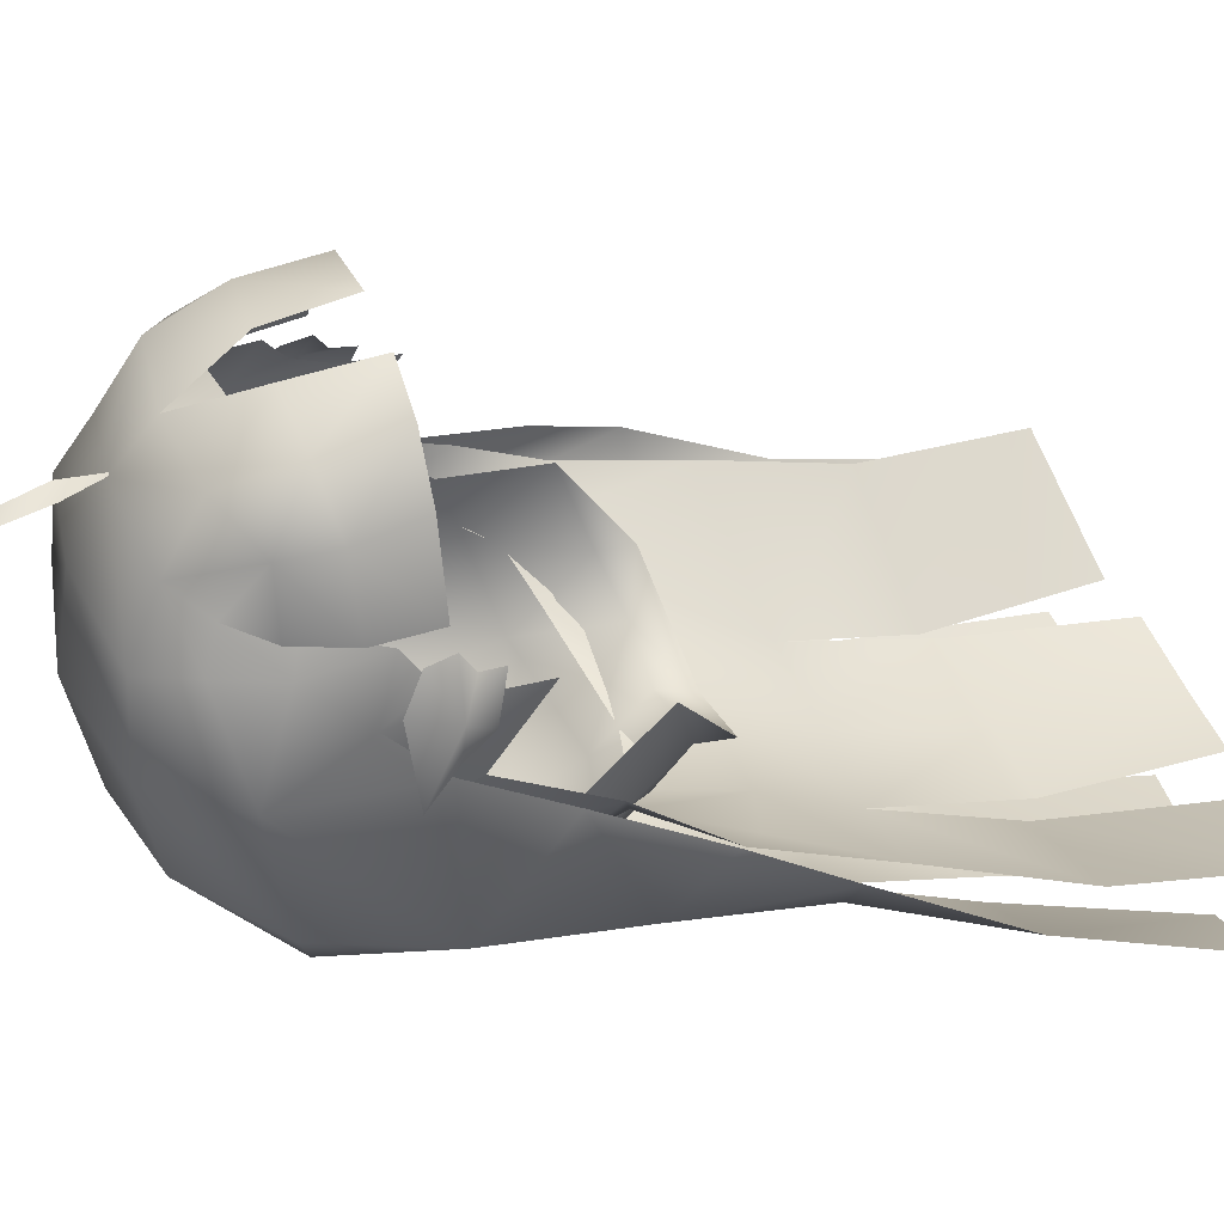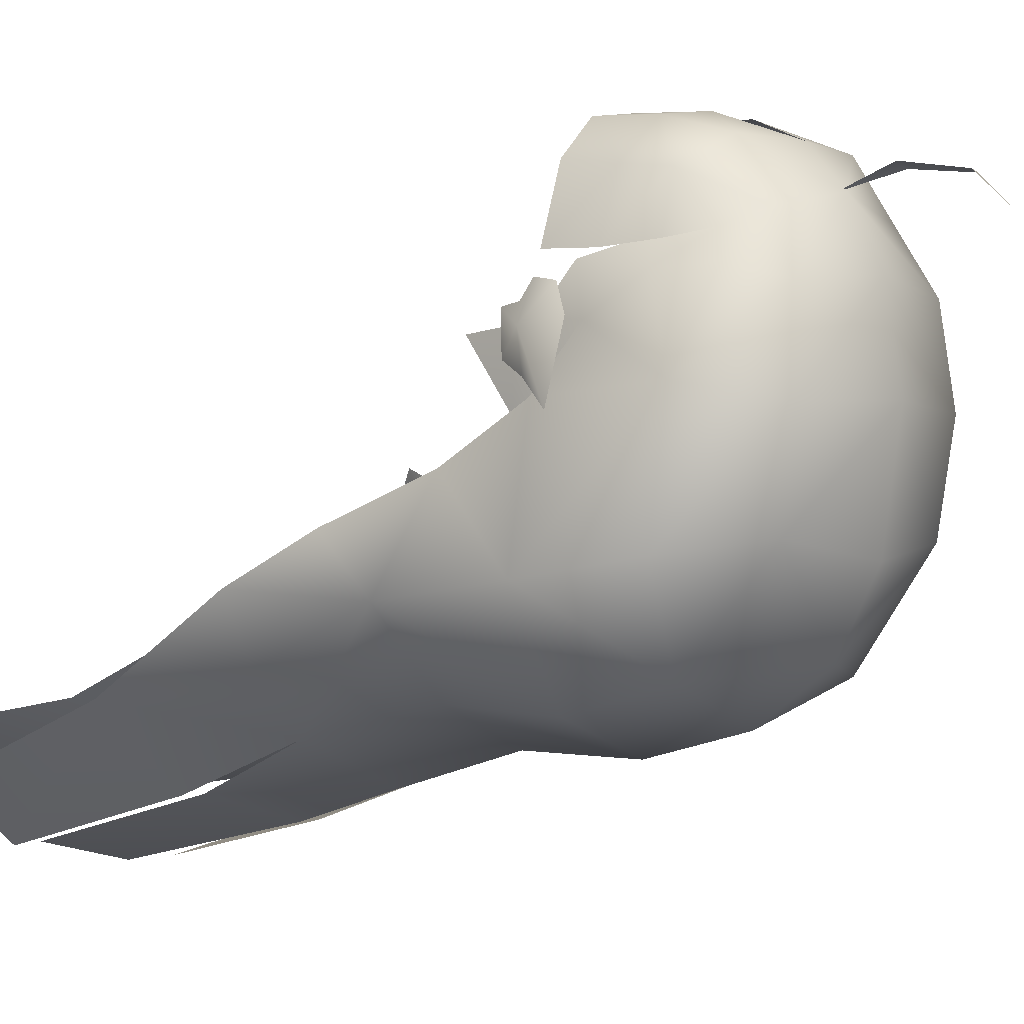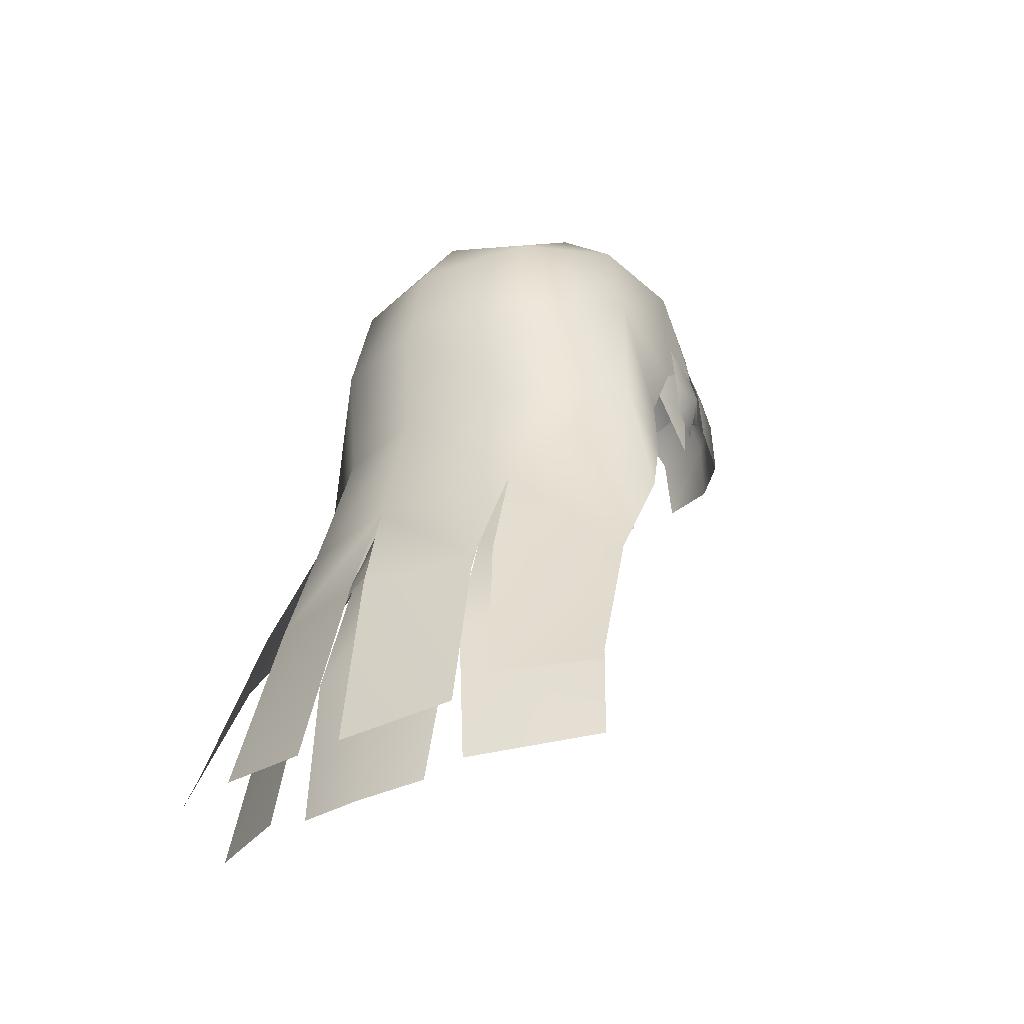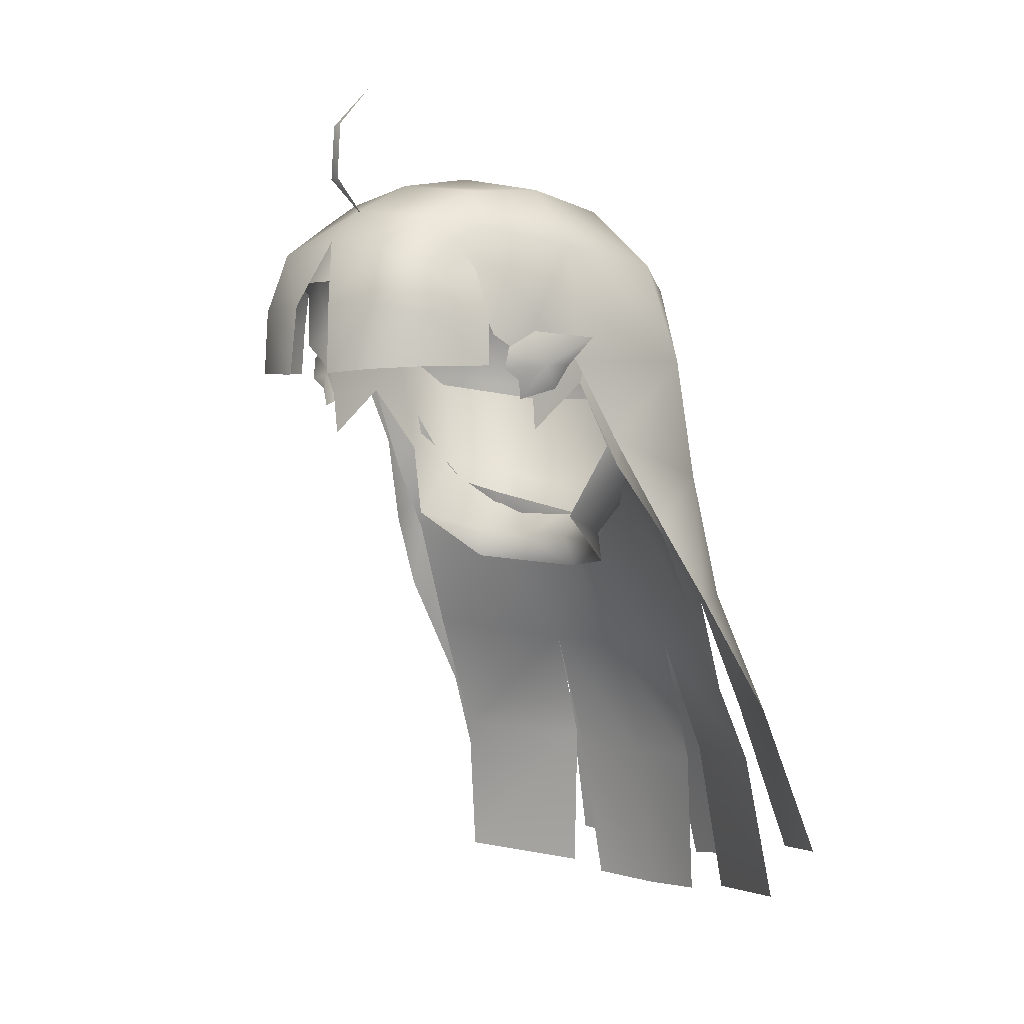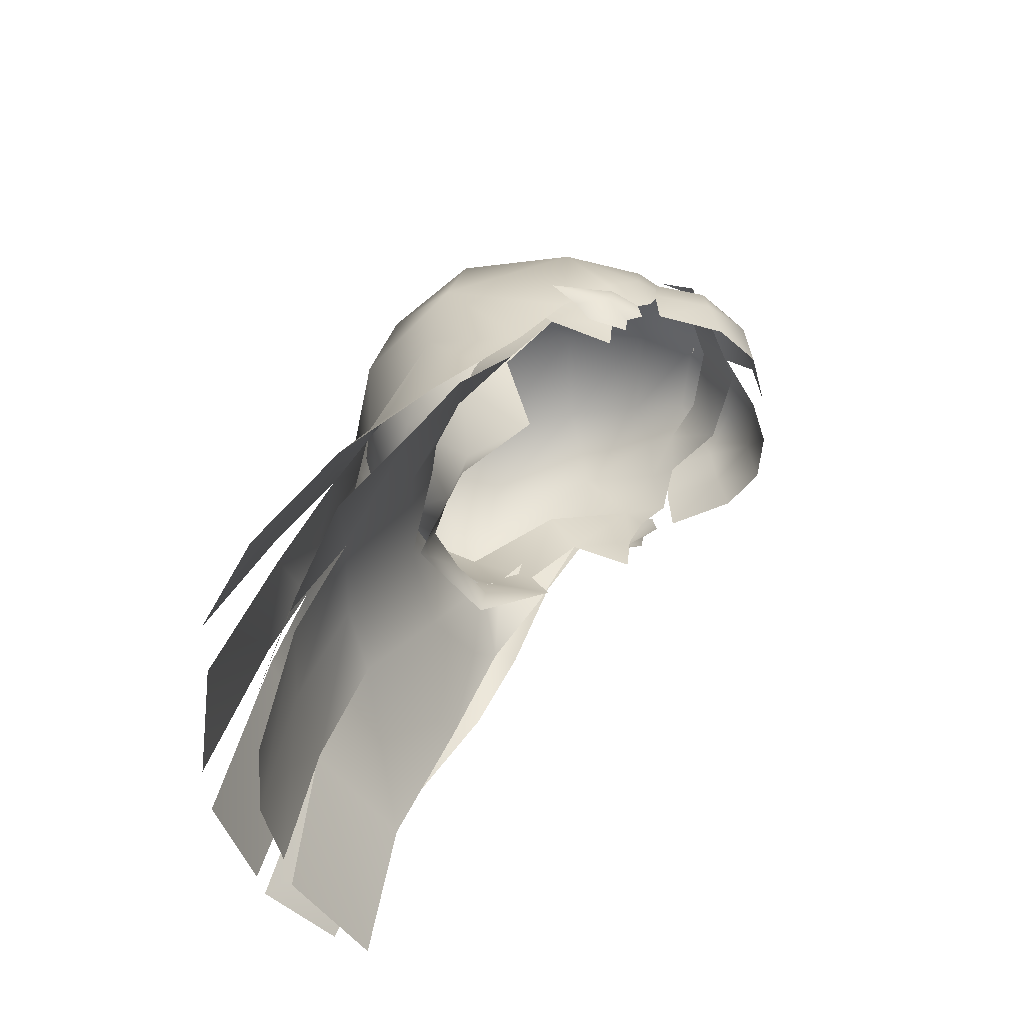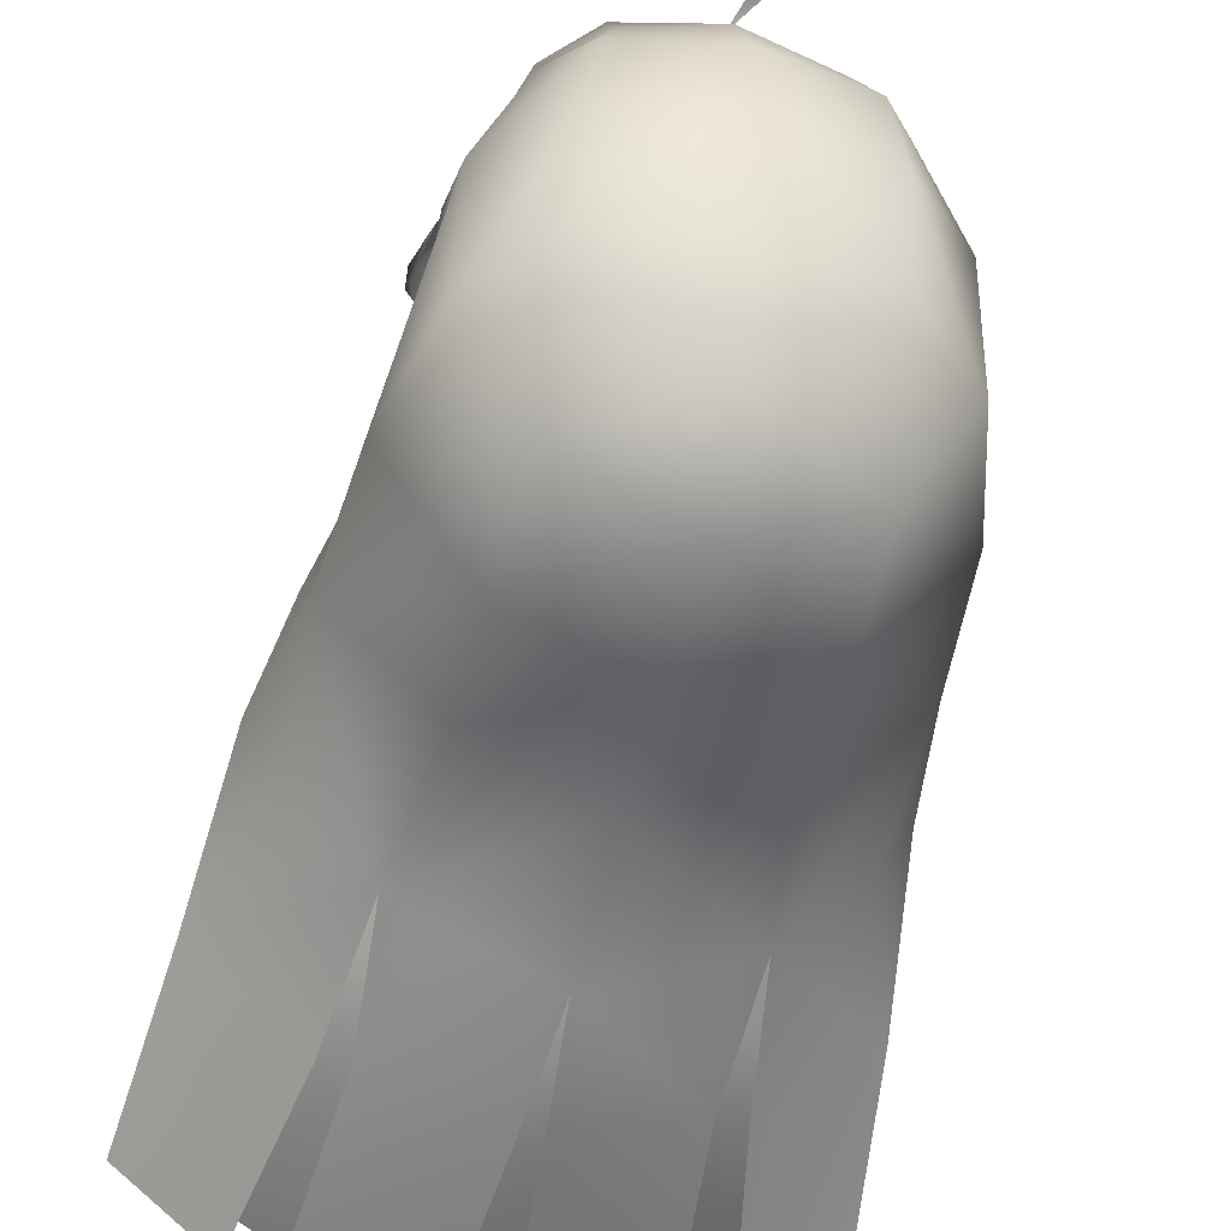
<metadata>
{"format":"obj","ext":"obj","renderer":"f3d","projection":"perspective","resolution":1024,"background":"white","views":[{"elev":45.7,"azim":-109.9,"up":"+Z"},{"elev":-1.6,"azim":130.8,"up":"+Z"},{"elev":-34.0,"azim":-143.2,"up":"+Y"},{"elev":1.4,"azim":44.5,"up":"+Y"},{"elev":-54.1,"azim":-84.5,"up":"+Y"},{"elev":-45.2,"azim":166.3,"up":"+Z"}]}
</metadata>
<code>
g mesh00
v -7.993 41.29 -0.5802
v -7.989 40.37 -3.49
v -8.593 36.97 -2.842
v 8.248 32.19 -6.616
v 9.479 33.24 -5.53
v 10.15 27.54 -7.908
v 4.22 26.58 -11.95
v 0 31.12 -9.143
v 4.916 31.12 -8.545
v 4.541 35.34 -7.2
v 6.359 36.01 -5.993
v -11.39 29.81 -6.671
v -10.25 36.38 -7.137
v -9.849 29.91 -9.216
v -10.25 36.38 -7.137
v -9.749 42.52 -6.383
v -5.668 41.59 -11.34
v -8.152 48.39 0.4558
v -8.342 47.67 -5.578
v -9.749 42.52 -6.383
v -5.503 46.71 -10.01
v -5.668 41.59 -11.34
v 10.34 33.76 -4.45
v 10.25 36.38 -7.137
v 8.871 38.42 -2.322
v 9.749 42.52 -6.383
v 8.395 42.37 0.1125
v 8.152 48.39 0.4558
v -8.248 32.19 -6.616
v -6.359 36.01 -5.993
v -4.916 31.12 -8.545
v -4.541 35.34 -7.2
v 0 31.12 -9.143
v 0 34.1 -9.312
v 4.541 35.34 -7.2
v 6.44 29.15 -12.48
v 5.405 35.58 -11.04
v 10.25 36.38 -7.137
v 5.668 41.59 -11.34
v 9.749 42.52 -6.383
v 5.503 46.71 -10.01
v 8.342 47.67 -5.578
v -11.39 29.81 -6.671
v -10.34 33.76 -4.45
v -10.25 36.38 -7.137
v -8.871 38.42 -2.322
v -9.749 42.52 -6.383
v -8.395 42.37 0.1125
v -8.152 48.39 0.4558
v -5.668 41.59 -11.34
v -5.405 35.58 -11.04
v -10.25 36.38 -7.137
v -6.44 29.15 -12.48
v -9.849 29.91 -9.216
v -12.14 23.55 -10.92
v -11.39 29.81 -6.671
v 10.34 33.76 -4.45
v 11.39 29.81 -6.671
v 10.25 36.38 -7.137
v 9.849 29.86 -9.721
v 6.44 29.15 -12.48
v 12.14 23.55 -10.92
v 7.266 23.23 -14.89
v 8.854 14.85 -17.25
v -7.989 40.37 -3.49
v -7.473 37.77 -5.042
v -8.593 36.97 -2.842
v -6.359 36.01 -5.993
v -9.479 33.24 -5.53
v -8.248 32.19 -6.616
v -10.15 27.54 -7.908
v -4.916 31.12 -8.545
v -4.22 26.58 -11.95
v 0 31.12 -9.143
v 0 26.37 -12.38
v 4.22 26.58 -11.95
v 4.161 19.94 -14.06
v 11.68 13.06 -12.21
v 4.85 20.47 -14.33
v 10.91 20.77 -10.96
v 4.22 26.58 -11.95
v 10.15 27.54 -7.908
v 4.916 31.12 -8.545
v 8.248 32.19 -6.616
v 9.479 33.24 -5.53
v 7.473 37.77 -5.042
v 8.593 36.97 -2.842
v 7.989 40.37 -3.49
v 7.993 41.29 -0.5802
v 6.824 14.08 -17.25
v 0.4265 23.09 -16.34
v 6.072 23.23 -14.89
v 0 28.24 -14.77
v 6.44 29.15 -12.48
v 0 34.84 -12.99
v 5.405 35.58 -11.04
v 0 40.85 -13.13
v 5.668 41.59 -11.34
v 0 46 -11.89
v 5.503 46.71 -10.01
v -1.237 13.33 -18.44
v -6.824 14.08 -17.25
v -0.4265 23.09 -16.34
v -6.072 23.23 -14.89
v 0 28.24 -14.77
v -6.44 29.15 -12.48
v 0 34.84 -12.99
v -5.405 35.58 -11.04
v 0 40.85 -13.13
v -5.668 41.59 -11.34
v 0 46 -11.89
v -5.503 46.71 -10.01
f 1 2 3
f 4 5 6
f 7 8 9
f 9 8 10
f 9 10 11
f 12 13 14
f 15 16 17
f 18 19 20
f 20 19 21
f 20 21 22
f 23 24 25
f 25 24 26
f 25 26 27
f 27 26 28
f 29 30 31
f 31 30 32
f 31 32 33
f 33 32 34
f 33 34 35
f 36 37 38
f 38 37 39
f 38 39 40
f 40 39 41
f 40 41 42
f 43 44 45
f 45 44 46
f 45 46 47
f 47 46 48
f 47 48 49
f 50 51 52
f 52 51 53
f 52 53 54
f 54 53 55
f 54 55 56
f 57 58 59
f 59 58 60
f 59 60 61
f 61 60 62
f 61 62 63
f 63 62 64
f 65 66 67
f 67 66 68
f 67 68 69
f 69 68 70
f 69 70 71
f 71 70 72
f 71 72 73
f 73 72 74
f 73 74 75
f 75 74 76
f 75 76 77
f 78 79 80
f 80 79 81
f 80 81 82
f 82 81 83
f 82 83 84
f 84 83 11
f 84 11 85
f 85 11 86
f 85 86 87
f 87 86 88
f 87 88 89
f 90 91 92
f 92 91 93
f 92 93 94
f 94 93 95
f 94 95 96
f 96 95 97
f 96 97 98
f 98 97 99
f 98 99 100
f 101 102 103
f 103 102 104
f 103 104 105
f 105 104 106
f 105 106 107
f 107 106 108
f 107 108 109
f 109 108 110
f 109 110 111
f 111 110 112
v 8.152 48.39 0.4558
v 9.749 42.52 -6.383
v 8.342 47.67 -5.578
f 113 114 115
v -1.604 54.73 8.033
v -1.02 54.83 8.115
v -0.8841 56.95 6.174
v 3.644 48.02 9.528
v 3.882 49.74 6.739
v 0 50.25 7.589
v -3.644 48.02 9.528
v -1.256 45.16 10.89
v 0 48.44 9.6
v 4.218 46.62 8.447
v 3.487 49.03 7.443
v 0 49.36 8.262
v -5.724 46.76 8.238
v -5.319 48.46 5.988
v -6.51 46.88 5.596
v -7.628 43.83 -1.938
v -7.989 40.37 -3.49
v -7.993 41.29 -0.5802
v 7.628 43.83 -1.938
v 7.993 41.29 -0.5802
v 7.989 40.37 -3.49
v 7.628 43.83 -1.938
v 8.15 44.59 2.727
v 7.993 41.29 -0.5802
v 7.787 41.06 2.801
v 7.757 38.8 2.584
v -4.218 46.62 8.447
v 0 46.43 9.791
v 5.724 46.76 8.238
v 5.319 48.46 5.988
v 5.319 48.46 5.988
v 6.152 49.15 4.633
v 3.882 49.74 6.739
v 4.617 51.16 4.008
v 0 50.25 7.589
v 0 51.81 4.468
v -5.319 48.46 5.988
v -6.152 49.15 4.633
v -7.031 46.73 4.525
v -8.152 48.39 0.4558
v -8.15 44.59 2.727
v -8.395 42.37 0.1125
v 8.152 48.39 0.4558
v 8.342 47.67 -5.578
v 5.08 51.58 -0.2375
v 4.907 50.84 -4.964
v 0 52.59 -0.01744
v 0 51.67 -5.724
v -7.757 38.8 2.584
v -7.787 41.06 2.801
v -7.993 41.29 -0.5802
v -8.15 44.59 2.727
v -7.628 43.83 -1.938
v -7.218 44.59 5.377
v 7.031 46.73 4.525
v 8.15 44.59 2.727
v 8.395 42.37 0.1125
v -0.6523 51.92 8.622
v -1.396 51.91 8.405
v 0.2011 49.84 7.56
v -5.503 46.71 -10.01
v 0 49.66 -9.391
v 0 46 -11.89
v 5.503 46.71 -10.01
v 5.668 41.01 -10.96
v 8.928 41.78 -6.809
v 5.003 36.42 -9.015
v -5.003 36.42 -9.015
v -2.374 32.83 -6.927
v -4.747 33.24 -5.599
v 7.993 41.29 -0.5802
v 7.569 37.99 -3.187
v 7.628 43.83 -1.938
v -7.12 37.23 -5.759
v -8.928 41.78 -6.809
v -5.668 41.01 -10.96
v 7.12 37.23 -5.759
v 4.747 33.24 -5.599
v 2.374 32.83 -6.927
v -7.628 43.83 -1.938
v -7.569 37.99 -3.187
v -7.993 41.29 -0.5802
v 4.176 45.02 10.43
v 6.157 44.63 8.477
v 4.097 41.77 10.71
v 6.056 41.9 8.929
v 7.34 42.01 5.509
v 7.218 44.59 5.377
v 6.51 46.88 5.596
v -7.34 42.01 5.509
v -6.056 41.9 8.929
v -6.157 44.63 8.477
v -4.097 41.77 10.71
v -4.176 45.02 10.43
v -1.442 41.63 11.16
v 5.319 48.46 5.988
v 6.329 46.29 5.808
v 7.031 46.73 4.525
v 7.247 43.6 5.045
v 7.674 42.68 3.618
v -3.487 49.03 7.443
v -5.319 48.46 5.988
v -6.329 46.29 5.808
v -7.031 46.73 4.525
v -7.247 43.6 5.045
v -7.674 42.68 3.618
v 0 49.66 -9.391
v -4.907 50.84 -4.964
v -8.342 47.67 -5.578
v -5.08 51.58 -0.2375
v -4.617 51.16 4.008
v -3.882 49.74 6.739
v 0 32.85 -7.935
v 0 35.19 -10.39
v 0 38.04 -11.66
v 0 40.85 -12.27
v 0 31.14 -8.715
v 4.758 31.68 -5.861
v 5.849 34.24 -2.103
v -3.882 49.74 6.739
v 1.256 45.16 10.89
v 1.442 41.63 11.16
v -4.758 31.68 -5.861
v -5.849 34.24 -2.103
f 116 117 118
f 119 120 121
f 122 123 124
f 125 126 127
f 128 129 130
f 131 132 133
f 134 135 136
f 137 138 139
f 139 138 140
f 139 140 141
f 142 143 127
f 127 143 125
f 144 145 120
f 146 147 148
f 148 147 149
f 148 149 150
f 150 149 151
f 152 153 154
f 154 153 155
f 154 155 156
f 156 155 157
f 158 159 160
f 160 159 161
f 160 161 162
f 162 161 163
f 164 165 166
f 166 165 167
f 166 167 168
f 128 130 169
f 170 171 158
f 158 171 172
f 117 116 173
f 173 116 174
f 173 174 175
f 176 177 178
f 178 177 179
f 180 181 182
f 183 184 185
f 186 187 188
f 185 189 183
f 183 189 190
f 183 190 191
f 181 192 182
f 182 192 193
f 182 193 194
f 195 196 197
f 120 119 144
f 144 119 198
f 144 198 199
f 199 198 200
f 199 200 201
f 201 202 199
f 199 202 203
f 199 203 144
f 144 203 204
f 144 204 145
f 205 206 207
f 207 206 208
f 207 208 209
f 209 208 210
f 209 210 123
f 123 122 209
f 209 122 128
f 209 128 207
f 207 128 169
f 207 169 205
f 126 125 211
f 211 125 212
f 211 212 213
f 213 212 214
f 213 214 138
f 138 214 215
f 138 215 140
f 127 216 142
f 142 216 217
f 142 217 218
f 218 217 219
f 218 219 220
f 220 219 167
f 220 167 221
f 221 167 165
f 162 151 160
f 160 151 149
f 160 149 158
f 158 149 147
f 158 147 170
f 170 147 146
f 222 176 223
f 223 176 224
f 223 224 225
f 225 224 155
f 225 155 226
f 226 155 153
f 226 153 227
f 227 153 152
f 228 184 229
f 229 184 183
f 229 183 230
f 230 183 191
f 230 191 231
f 232 194 233
f 233 194 193
f 233 193 234
f 234 193 192
f 234 192 187
f 187 192 181
f 187 181 188
f 129 128 235
f 235 128 122
f 235 122 121
f 121 122 124
f 121 124 119
f 119 124 236
f 119 236 198
f 198 236 237
f 198 237 200
f 227 150 226
f 226 150 151
f 226 151 225
f 225 151 162
f 225 162 223
f 223 162 163
f 223 163 222
f 222 163 161
f 222 161 179
f 179 161 159
f 231 180 230
f 230 180 182
f 230 182 229
f 229 182 194
f 229 194 228
f 228 194 232
f 228 232 184
f 184 232 238
f 184 238 185
f 185 238 239
f 185 239 189
f 189 239 196
f 189 196 190
f 190 196 195
v 4.85 20.47 -14.33
v 11.68 13.06 -12.21
v 5.833 12.39 -15.15
v 0.4265 23.09 -16.34
v 6.824 14.08 -17.25
v 1.237 13.33 -18.44
v -4.161 19.94 -14.06
v -4.22 26.58 -11.95
v 0 19.73 -14.6
v 0 26.37 -12.38
v 4.161 19.94 -14.06
v -5.833 12.39 -15.15
v -11.68 13.06 -12.21
v -4.85 20.47 -14.33
v -10.91 20.77 -10.96
v -4.22 26.58 -11.95
v -10.15 27.54 -7.908
v -3.602 11.96 -15.15
v -4.161 19.94 -14.06
v 0 11.72 -15.69
v 0 19.73 -14.6
v 3.602 11.96 -15.15
v 4.161 19.94 -14.06
v 9.849 29.86 -9.721
v 11.39 29.81 -6.671
v 12.14 23.55 -10.92
v -6.44 29.15 -12.48
v -7.266 23.23 -14.89
v -12.14 23.55 -10.92
v -8.854 14.85 -17.25
v -13.03 15.46 -14.3
v 13.03 15.46 -14.3
v 8.854 14.85 -17.25
v 12.14 23.55 -10.92
f 240 241 242
f 243 244 245
f 246 247 248
f 248 247 249
f 248 249 250
f 251 252 253
f 253 252 254
f 253 254 255
f 255 254 256
f 257 258 259
f 259 258 260
f 259 260 261
f 261 260 262
f 263 264 265
f 266 267 268
f 268 267 269
f 268 269 270
f 271 272 273
v -7.59 42.96 4.304
v -8.737 42.08 2.662
v -7.514 41.84 4.507
v -8.152 43.82 2.969
v -9.02 43.6 -0.4322
v -8.517 42.16 0.8317
v -8.187 40.91 1.526
v -7.598 40.34 3.511
v -7.677 41.32 3.651
v 8.152 43.82 2.969
v 7.59 42.96 4.304
v 8.737 42.08 2.662
v 7.514 41.84 4.507
v 8.187 40.91 1.526
v 8.517 42.16 0.8317
v 9.02 43.6 -0.4322
v 7.677 41.32 3.651
v 7.598 40.34 3.511
f 274 275 276
f 275 274 277
f 277 278 275
f 275 278 279
f 275 279 280
f 280 281 275
f 275 281 282
f 275 282 276
f 283 284 285
f 285 284 286
f 287 288 285
f 285 288 289
f 285 289 283
f 286 290 285
f 285 290 291
f 285 291 287

</code>
